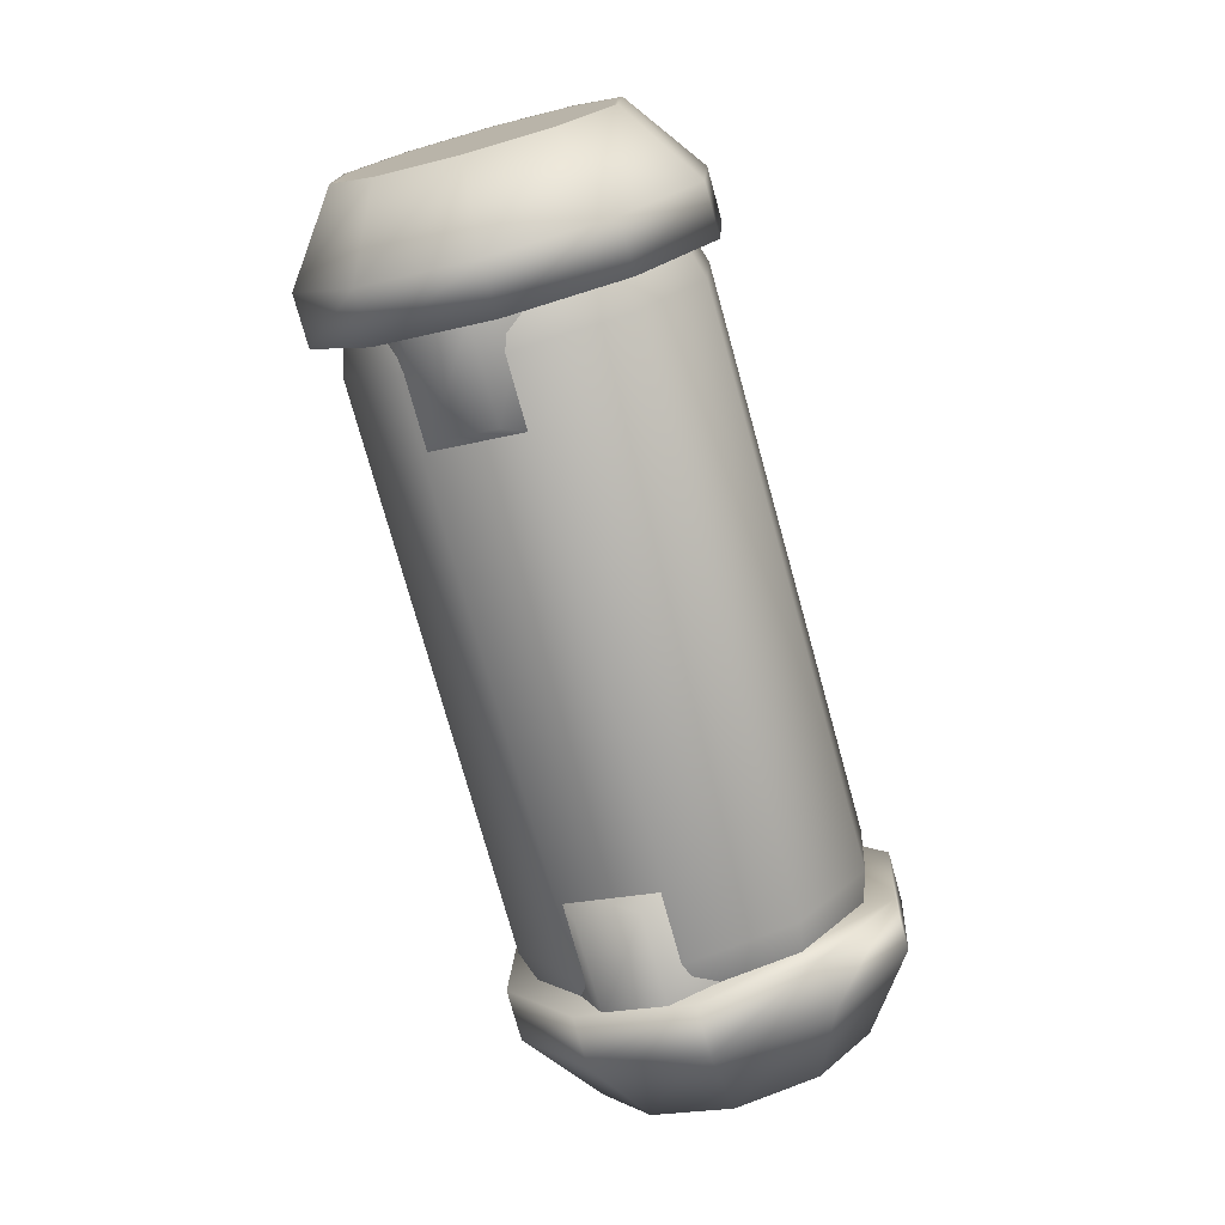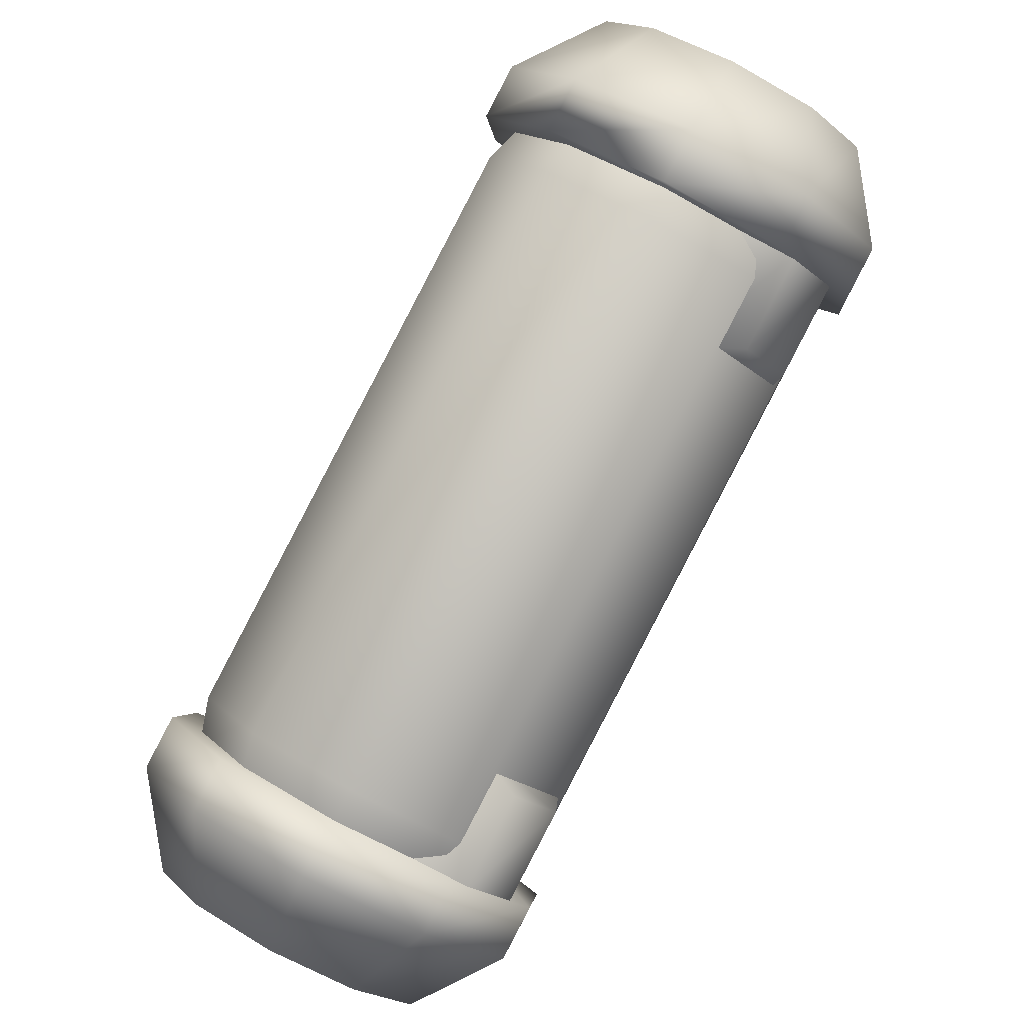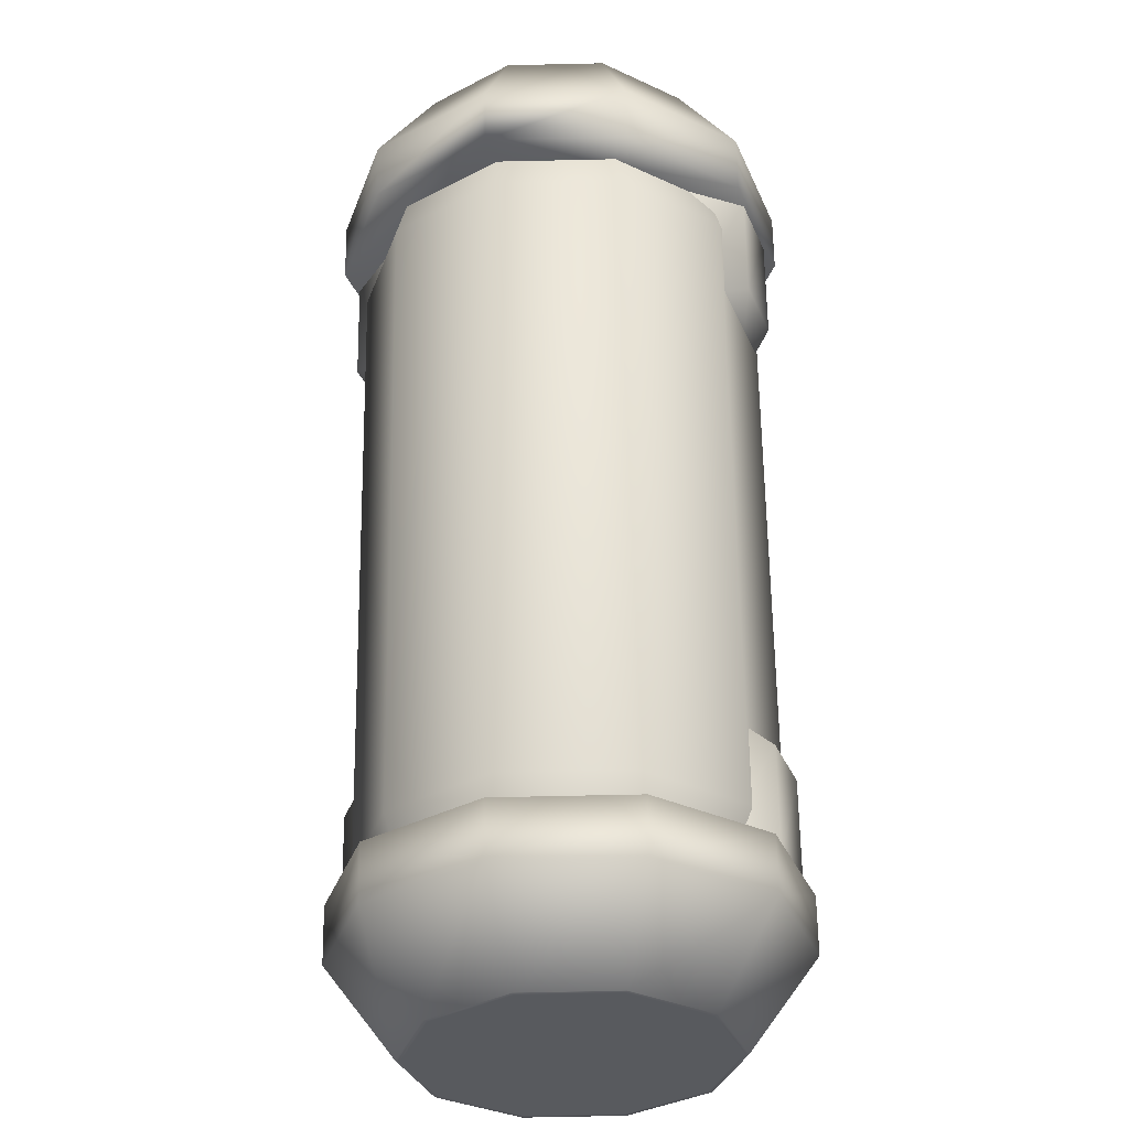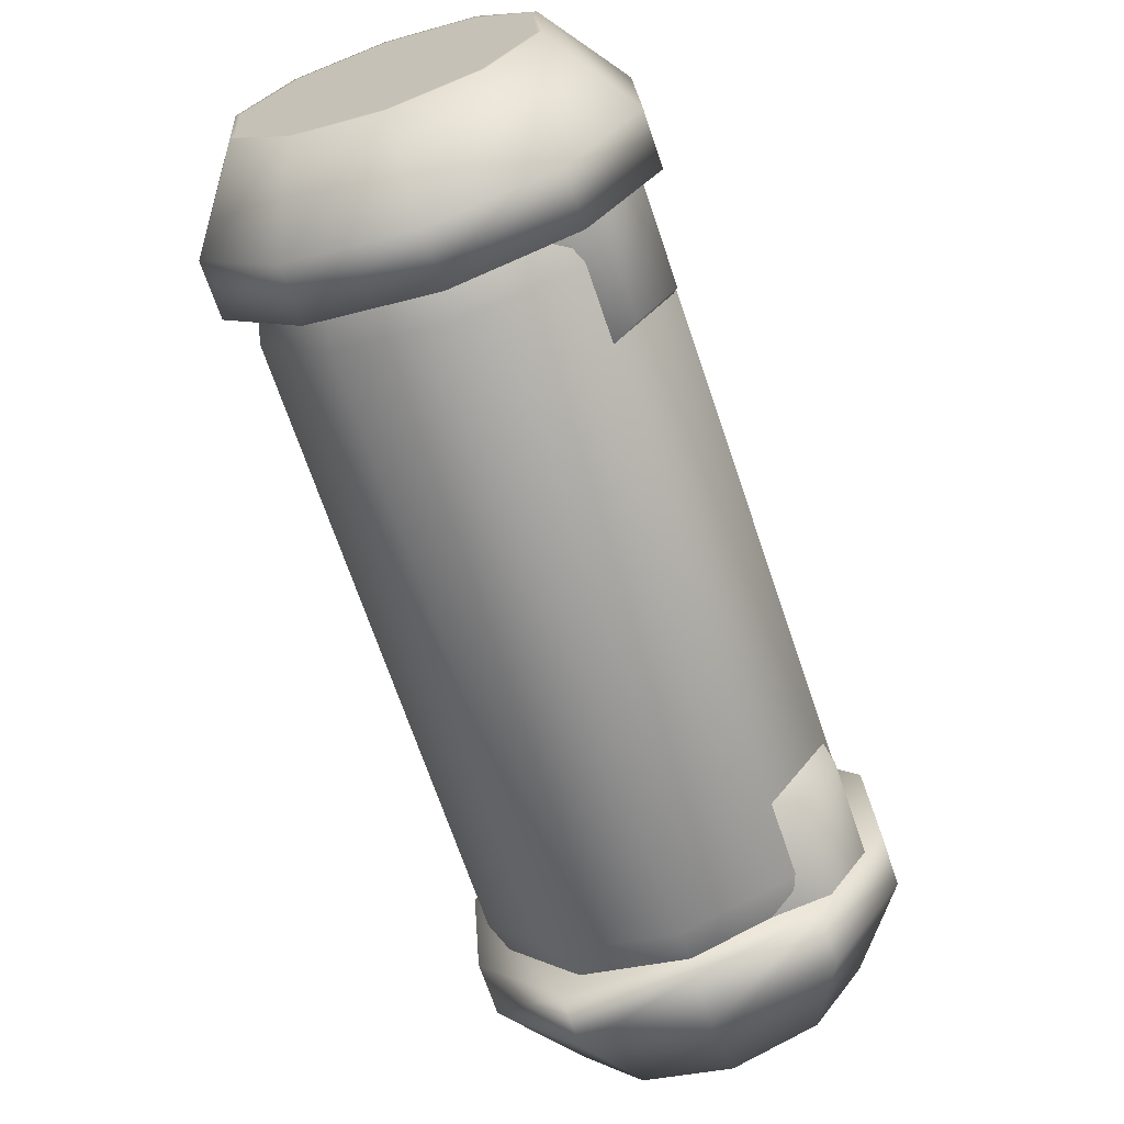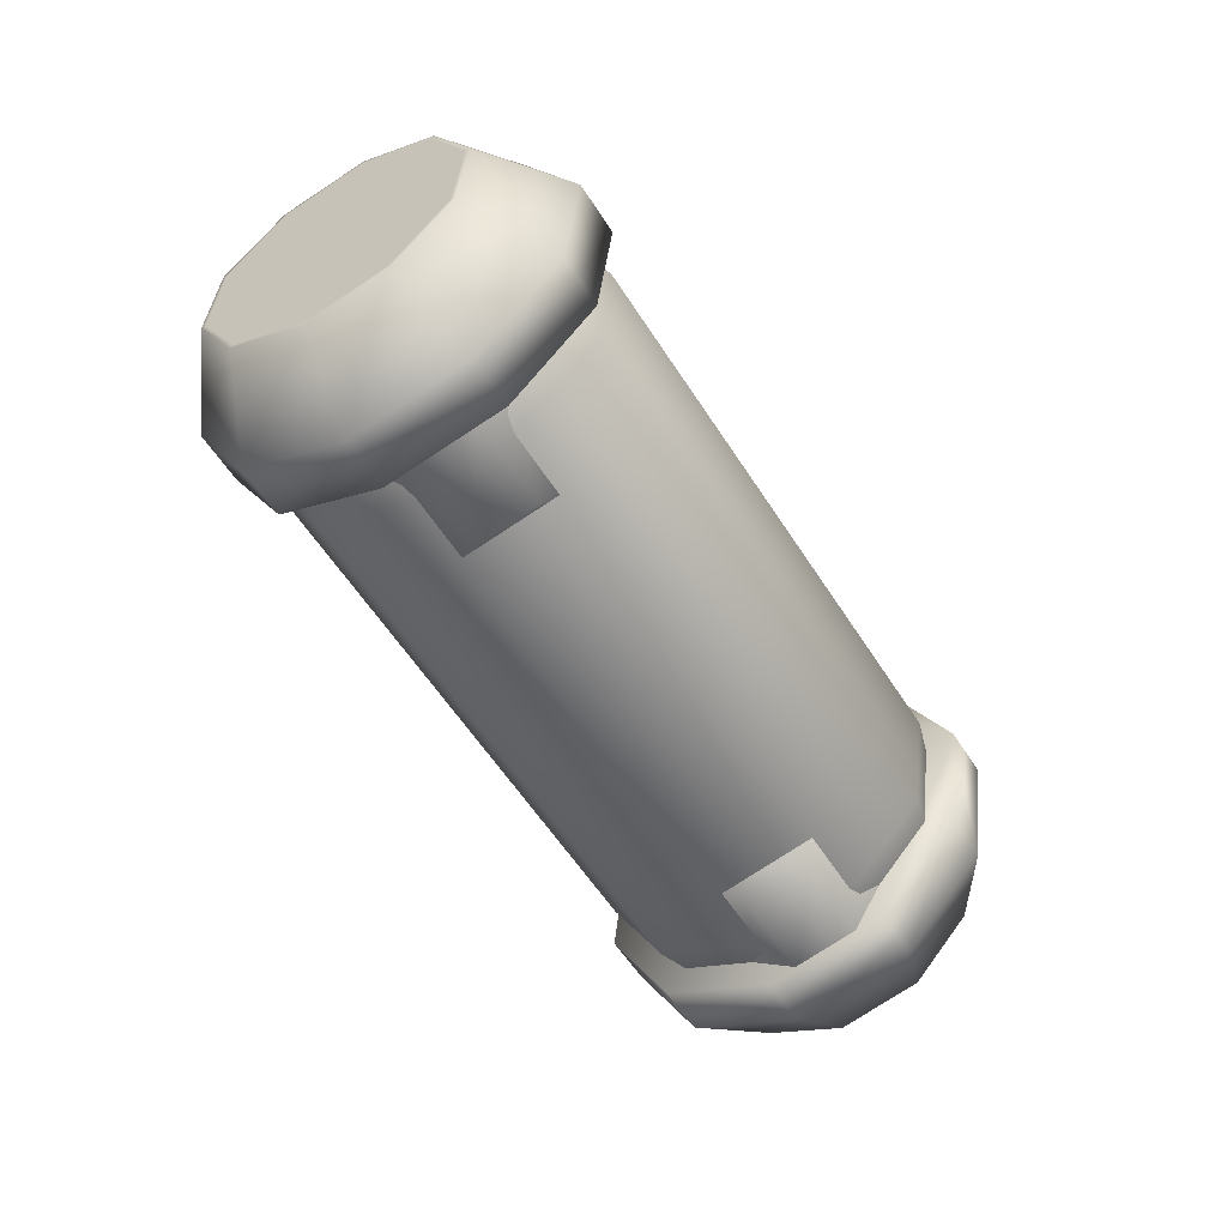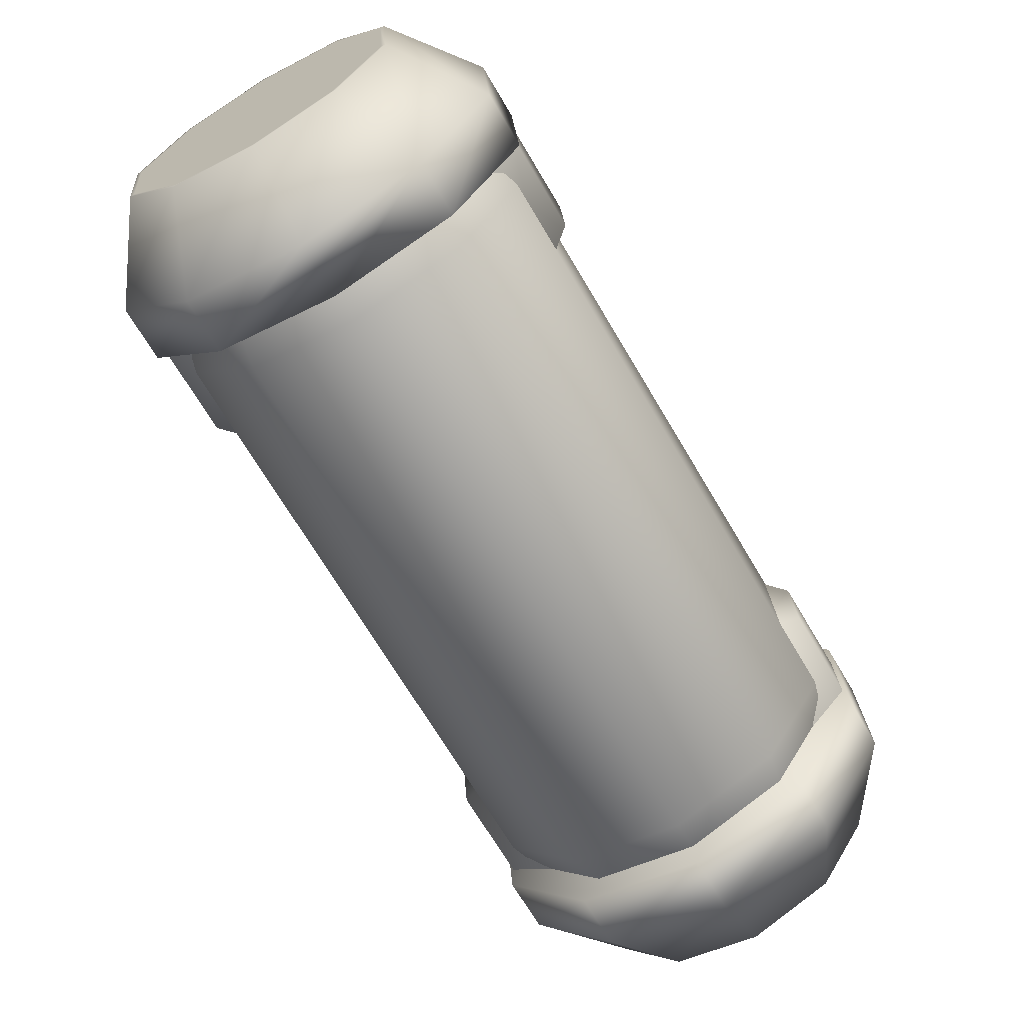
<metadata>
{"format":"obj","ext":"obj","renderer":"f3d","projection":"perspective","resolution":1024,"background":"white","views":[{"elev":49.3,"azim":-49.0,"up":"+Y"},{"elev":50.2,"azim":-162.9,"up":"+Z"},{"elev":24.6,"azim":162.2,"up":"+Z"},{"elev":-31.4,"azim":5.7,"up":"+Z"},{"elev":55.7,"azim":-82.4,"up":"+Y"},{"elev":72.4,"azim":125.7,"up":"+Z"}]}
</metadata>
<code>
o tris.obj
v -0.9934 -7 8.425
v 0.3255 -8.113 7.418
v 0.5564 -9.307 5.833
v -0.3888 -10.13 4.274
v -2.149 -10.26 3.338
v -4.052 -9.649 3.381
v -5.371 -8.536 4.388
v -5.602 -7.341 5.973
v -4.657 -6.523 7.532
v -2.896 -6.392 8.468
v 0.1205 -4.924 8.441
v 2.007 -6.517 7.002
v 2.337 -8.225 4.735
v 0.9851 -9.395 2.506
v -1.532 -9.582 1.167
v -4.254 -8.713 1.229
v -6.14 -7.121 2.669
v -6.47 -5.413 4.936
v -5.118 -4.242 7.165
v -2.601 -4.056 8.504
v 2.298 -5.555 6.32
v 0.4119 -3.963 7.76
v 2.628 -7.263 4.053
v 1.277 -8.434 1.825
v -1.241 -8.62 0.4855
v -3.962 -7.752 0.5475
v -5.848 -6.159 1.987
v -6.178 -4.452 4.254
v -4.827 -3.281 6.483
v -2.309 -3.094 7.822
v -4.592 -6.577 7.482
v -2.885 -6.451 8.39
v -5.508 -7.371 5.971
v -5.284 -8.529 4.434
v -4.006 -9.609 3.458
v -2.161 -10.2 3.416
v -0.4537 -10.07 4.324
v 0.4627 -9.277 5.835
v 0.2388 -8.12 7.372
v -1.04 -7.04 8.348
v 0.0657 -4.263 7.189
v 1.653 -5.603 5.977
v 1.931 -7.04 4.069
v 0.7934 -8.026 2.193
v -1.325 -8.183 1.066
v -3.616 -7.452 1.118
v -5.203 -6.111 2.33
v -5.481 -4.674 4.238
v -4.344 -3.689 6.114
v -2.225 -3.532 7.241
v 5.203 6.111 -2.33
v 3.616 7.452 -1.118
v 5.481 4.674 -4.238
v 4.344 3.689 -6.114
v 2.225 3.532 -7.241
v -0.0657 4.263 -7.189
v 1.325 8.183 -1.066
v -1.653 5.603 -5.977
v -1.931 7.04 -4.069
v -0.7934 8.026 -2.193
v 3.549 6.961 -0.5201
v 0.3541 -3.58 6.955
v 2.037 -5.001 5.671
v 5.232 5.54 -1.804
v 2.332 -6.525 3.648
v 5.526 4.016 -3.827
v 1.126 -7.57 1.659
v 4.32 2.972 -5.816
v -1.121 -7.736 0.4647
v 2.074 2.805 -7.011
v -3.549 -6.961 0.5201
v -0.3541 3.58 -6.955
v -5.232 -5.54 1.804
v -2.037 5.001 -5.671
v -5.526 -4.016 3.827
v -2.332 6.525 -3.648
v -4.32 -2.972 5.816
v -1.126 7.57 -1.659
v -2.074 -2.805 7.011
v 1.121 7.736 -0.4647
v 1.951 1.69 3.218
v 3.634 0.2695 1.933
v 3.929 -1.254 -0.0896
v 2.723 -2.299 -2.078
v 0.4768 -2.465 -3.273
v -1.951 -1.69 -3.218
v -3.634 -0.2695 -1.933
v -3.929 1.254 0.0896
v -2.723 2.299 2.078
v -0.4768 2.465 3.273
v -5.841 -4.322 4.822
v -5.11 -3.689 6.028
v 1.495 -8.24 2.432
v 2.226 -7.607 3.637
v -5.457 -5.093 3.898
v 0.3015 -8.169 2.022
v 1.842 -6.835 4.561
v -3.917 -3.759 6.438
v 2.038 -6.449 1.161
v 2.769 -5.815 2.367
v 0.9842 -5.917 0.4242
v 2.524 -4.583 2.964
v -4.774 -2.841 2.301
v -5.298 -2.53 3.552
v -4.567 -1.897 4.757
v -3.234 -1.507 4.84
v 0.9934 7 -8.425
v 2.896 6.392 -8.468
v 4.657 6.523 -7.532
v 5.602 7.341 -5.973
v 5.371 8.536 -4.388
v 4.052 9.649 -3.381
v 2.149 10.26 -3.338
v 0.3888 10.13 -4.274
v -0.5564 9.307 -5.833
v -0.3255 8.113 -7.418
v -0.1205 4.924 -8.441
v 2.601 4.056 -8.504
v 5.118 4.242 -7.165
v 6.47 5.413 -4.936
v 6.14 7.121 -2.669
v 4.254 8.713 -1.229
v 1.532 9.582 -1.167
v -0.9851 9.395 -2.506
v -2.337 8.225 -4.735
v -2.007 6.517 -7.002
v 2.309 3.094 -7.822
v -0.4119 3.963 -7.76
v 4.827 3.281 -6.483
v 6.178 4.452 -4.254
v 5.848 6.159 -1.987
v 3.962 7.752 -0.5476
v 1.241 8.62 -0.4855
v -1.277 8.434 -1.825
v -2.628 7.263 -4.053
v -2.298 5.555 -6.32
v -0.4627 9.277 -5.835
v -0.2388 8.12 -7.372
v 0.4537 10.07 -4.324
v 2.161 10.2 -3.416
v 4.006 9.609 -3.458
v 5.284 8.529 -4.434
v 5.508 7.371 -5.971
v 4.592 6.577 -7.482
v 2.885 6.451 -8.39
v 1.04 7.04 -8.348
v -1.495 8.24 -2.432
v -2.226 7.607 -3.637
v 5.841 4.322 -4.822
v 5.11 3.689 -6.028
v -0.3015 8.169 -2.022
v 5.457 5.094 -3.898
v 3.917 3.759 -6.438
v -1.842 6.835 -4.561
v 5.298 2.53 -3.552
v 4.567 1.897 -4.757
v 4.774 2.841 -2.301
v 3.234 1.507 -4.84
v -0.9842 5.917 -0.4242
v -2.038 6.449 -1.161
v -2.769 5.815 -2.367
v -2.524 4.583 -2.964
g mat-tex
f 13 12 2 3
f 14 13 3 4
f 15 14 4 5
f 16 15 5 6
f 17 16 6 7
f 18 17 7 8
f 19 18 8 9
f 20 19 9 10
f 11 20 10 1
f 12 11 1 2
f 21 22 11 12
f 23 21 12 13
f 24 23 13 14
f 25 24 14 15
f 26 25 15 16
f 27 26 16 17
f 28 27 17 18
f 29 28 18 19
f 30 29 19 20
f 22 30 20 11
f 10 9 31 32
f 9 8 33 31
f 8 7 34 33
f 7 6 35 34
f 6 5 36 35
f 5 4 37 36
f 4 3 38 37
f 3 2 39 38
f 2 1 40 39
f 1 10 32 40
f 32 31 33
f 32 33 34
f 32 34 35
f 32 35 36
f 32 36 37
f 32 37 38
f 32 38 39
f 32 39 40
f 22 21 23
f 22 23 24
f 22 24 25
f 22 25 26
f 22 26 27
f 22 27 28
f 22 28 29
f 22 29 30
f 62 41 42 63
f 63 42 43 65
f 65 43 44 67
f 67 44 45 69
f 69 45 46 71
f 71 46 47 73
f 73 47 48 75
f 75 48 49 77
f 77 49 50 79
f 79 50 41 62
f 51 64 66 53
f 53 66 68 54
f 54 68 70 55
f 55 70 72 56
f 56 72 74 58
f 58 74 76 59
f 59 76 78 60
f 60 78 80 57
f 57 80 61 52
f 52 61 64 51
f 64 61 81 82
f 66 64 82 83
f 68 66 83 84
f 70 68 84 85
f 72 70 85 86
f 74 72 86 87
f 76 74 87 88
f 78 76 88 89
f 80 78 89 90
f 61 80 90 81
f 81 62 63 82
f 82 63 65 83
f 83 65 67 84
f 84 67 69 85
f 85 69 71 86
f 86 71 73 87
f 87 73 75 88
f 88 75 77 89
f 89 77 79 90
f 90 79 62 81
f 100 99 101 102
f 103 104 105 106
f 94 93 99 100
f 93 96 101 99
f 97 94 100 102
f 95 91 104 103
f 91 92 105 104
f 92 98 106 105
f 119 118 108 109
f 120 119 109 110
f 121 120 110 111
f 122 121 111 112
f 123 122 112 113
f 124 123 113 114
f 125 124 114 115
f 126 125 115 116
f 117 126 116 107
f 118 117 107 108
f 127 128 117 118
f 129 127 118 119
f 130 129 119 120
f 131 130 120 121
f 132 131 121 122
f 133 132 122 123
f 134 133 123 124
f 135 134 124 125
f 136 135 125 126
f 128 136 126 117
f 116 115 137 138
f 115 114 139 137
f 114 113 140 139
f 113 112 141 140
f 112 111 142 141
f 111 110 143 142
f 110 109 144 143
f 109 108 145 144
f 108 107 146 145
f 107 116 138 146
f 138 137 139
f 138 139 140
f 138 140 141
f 138 141 142
f 138 142 143
f 138 143 144
f 138 144 145
f 138 145 146
f 128 127 129
f 128 129 130
f 128 130 131
f 128 131 132
f 128 132 133
f 128 133 134
f 128 134 135
f 128 135 136
f 156 155 157 158
f 159 160 161 162
f 150 149 155 156
f 149 152 157 155
f 153 150 156 158
f 151 147 160 159
f 147 148 161 160
f 148 154 162 161

</code>
